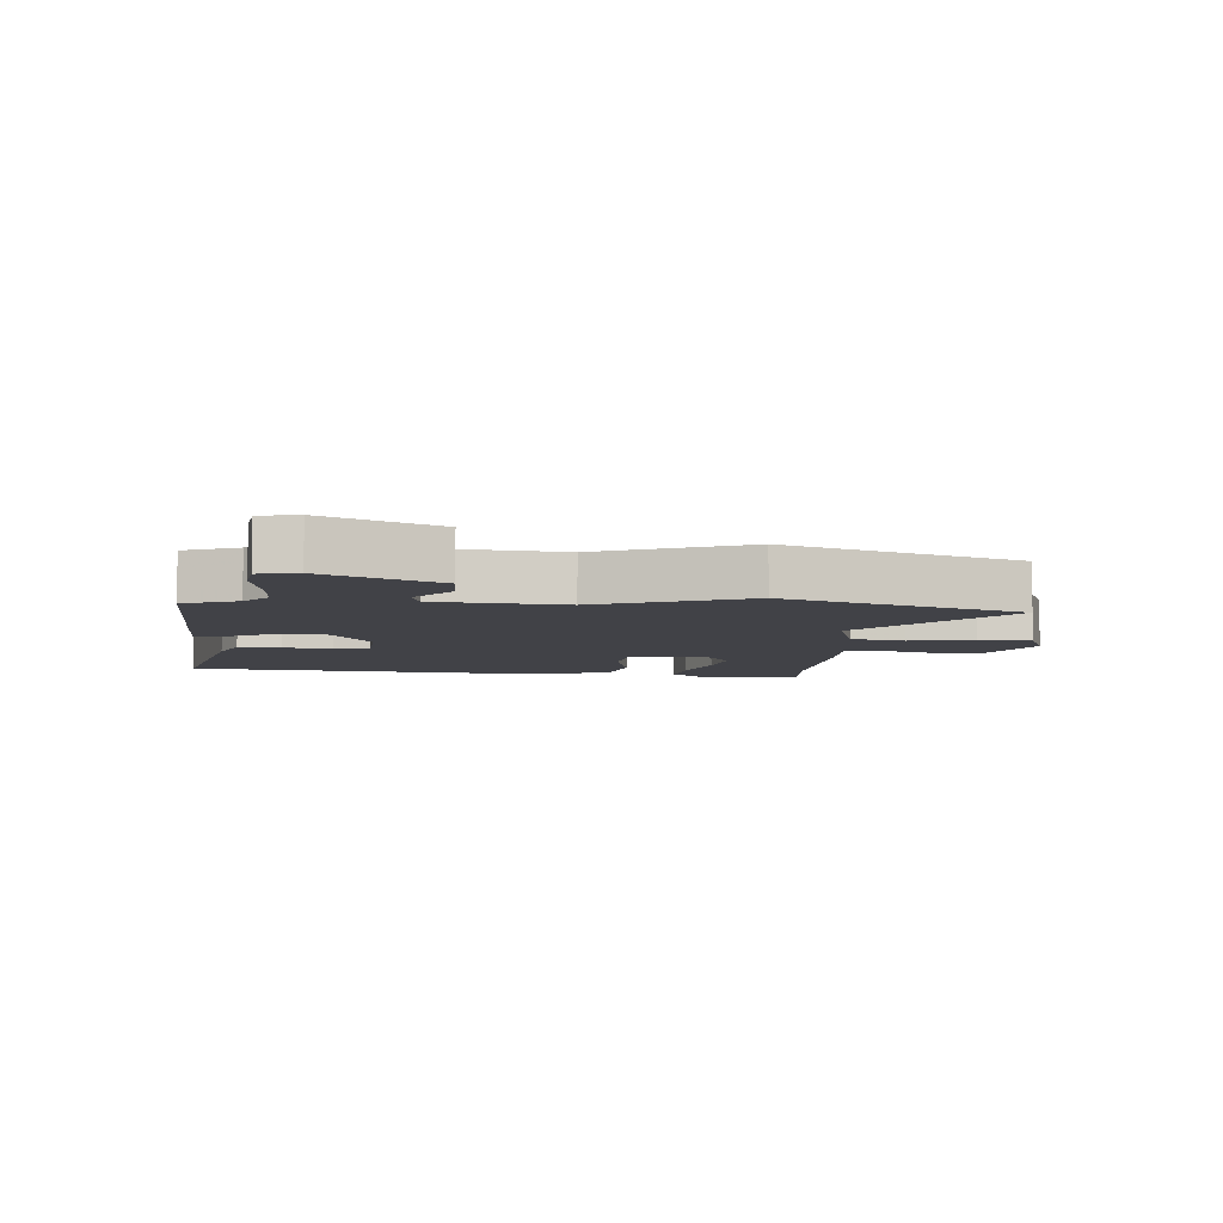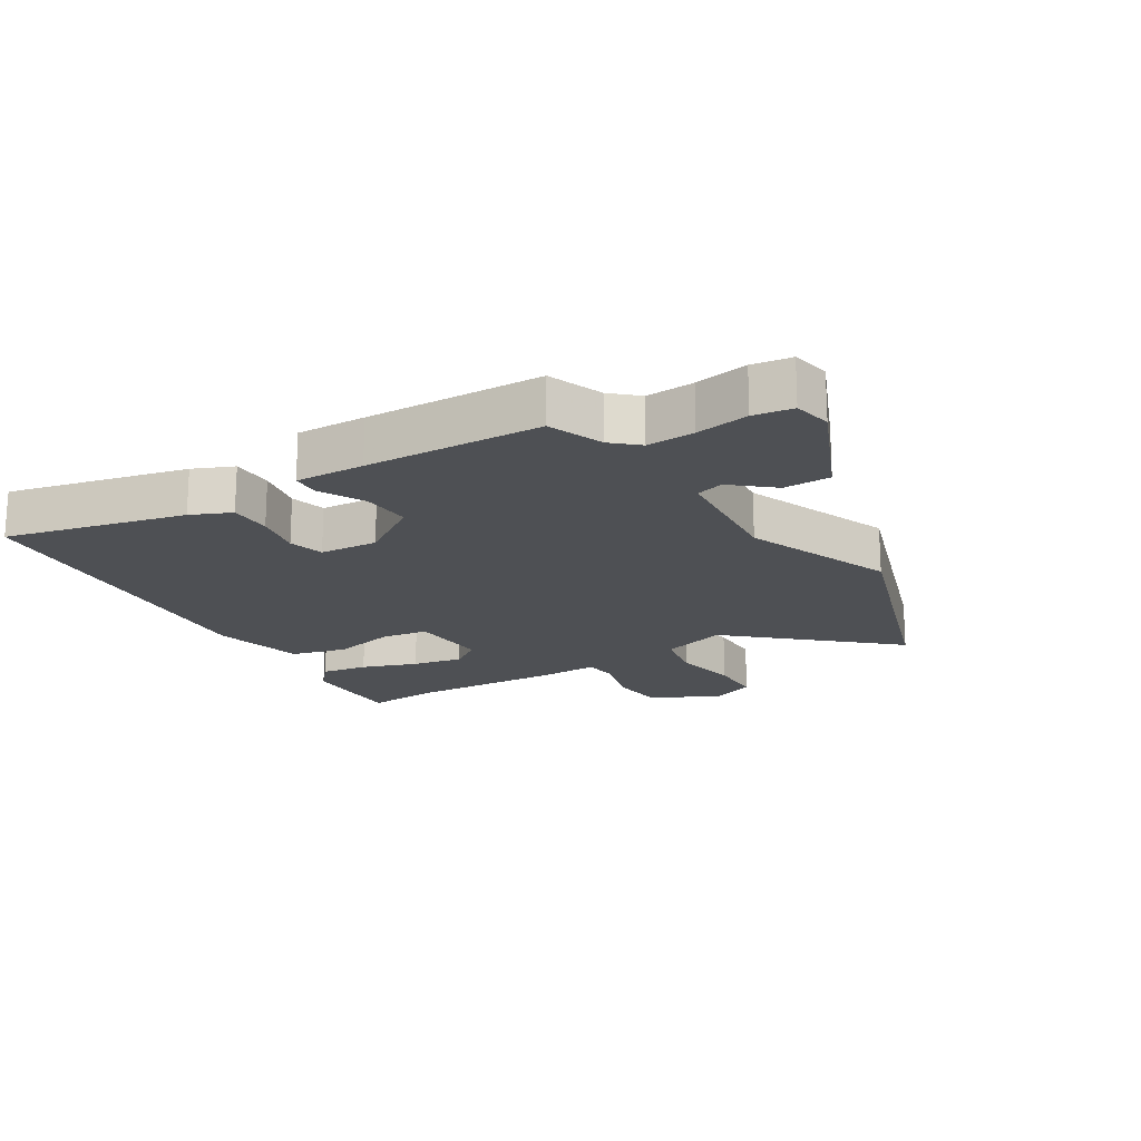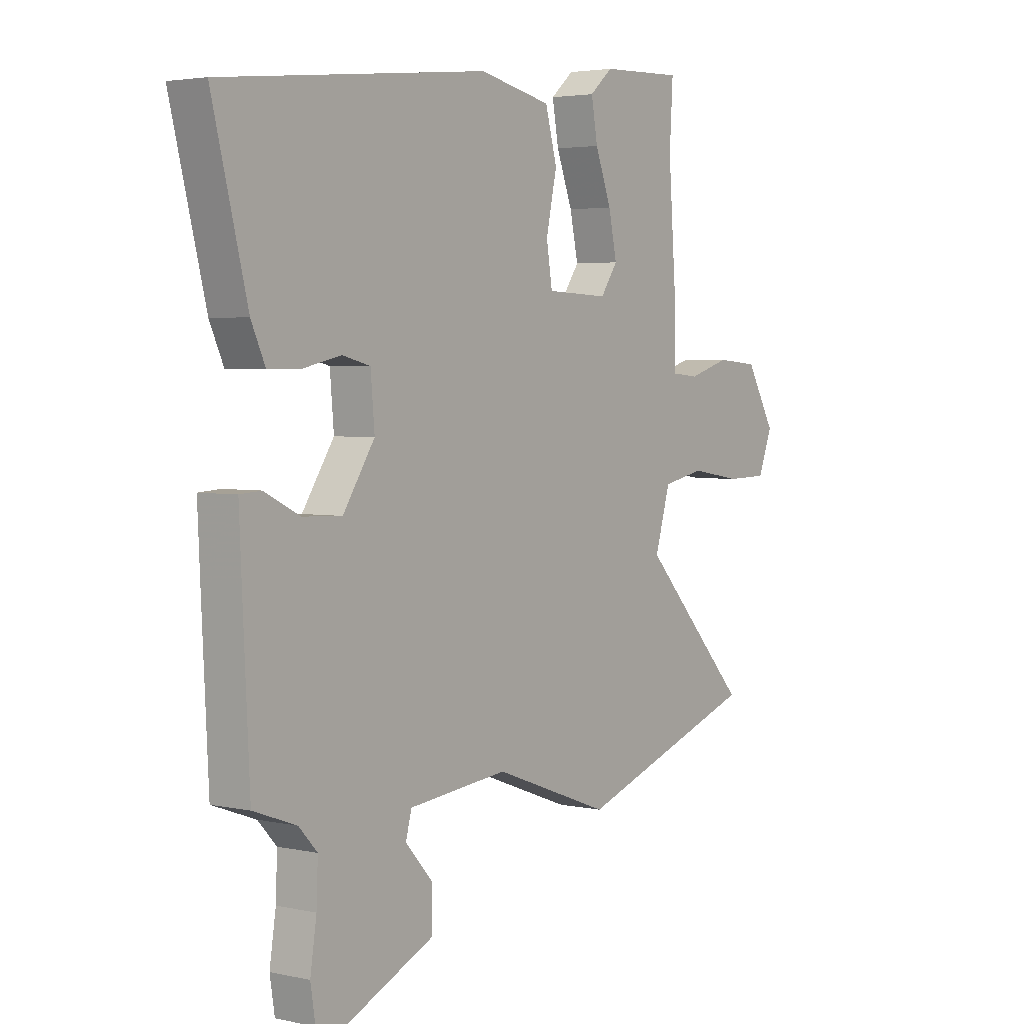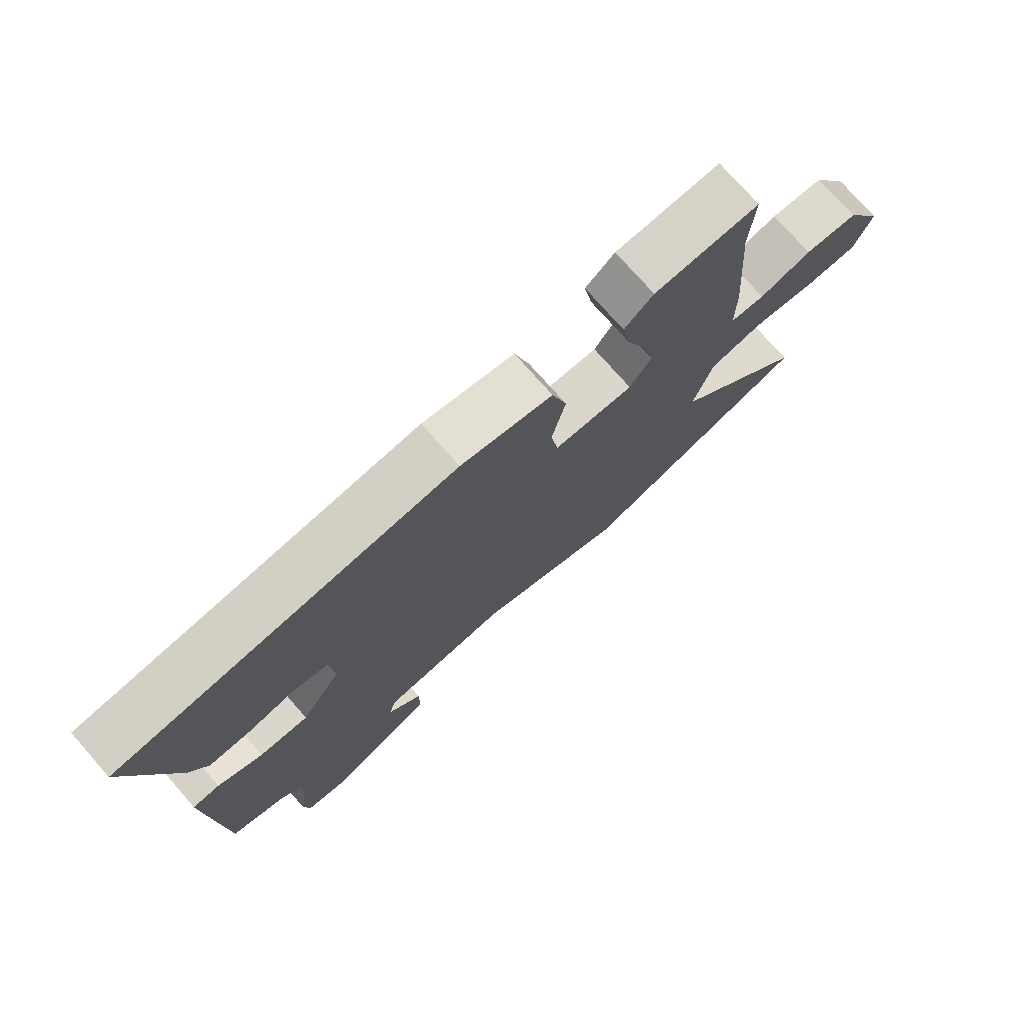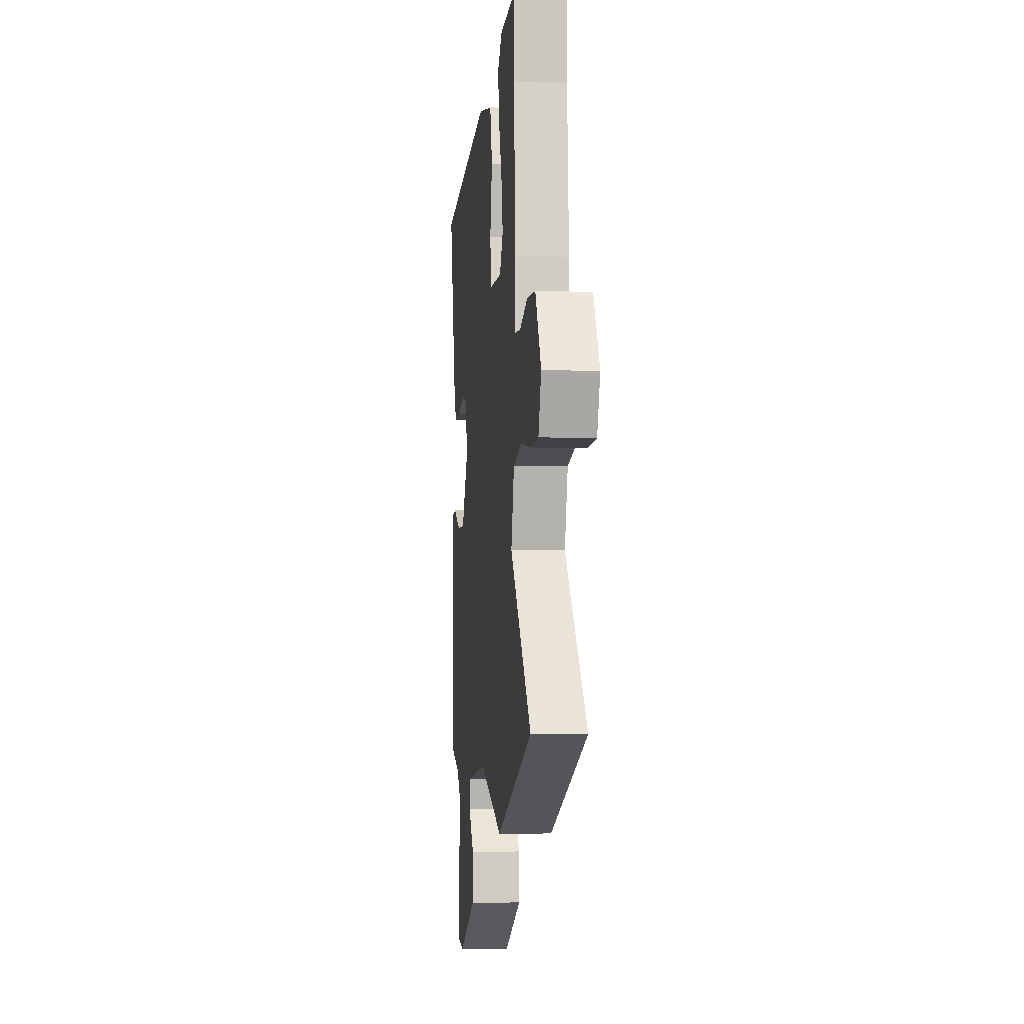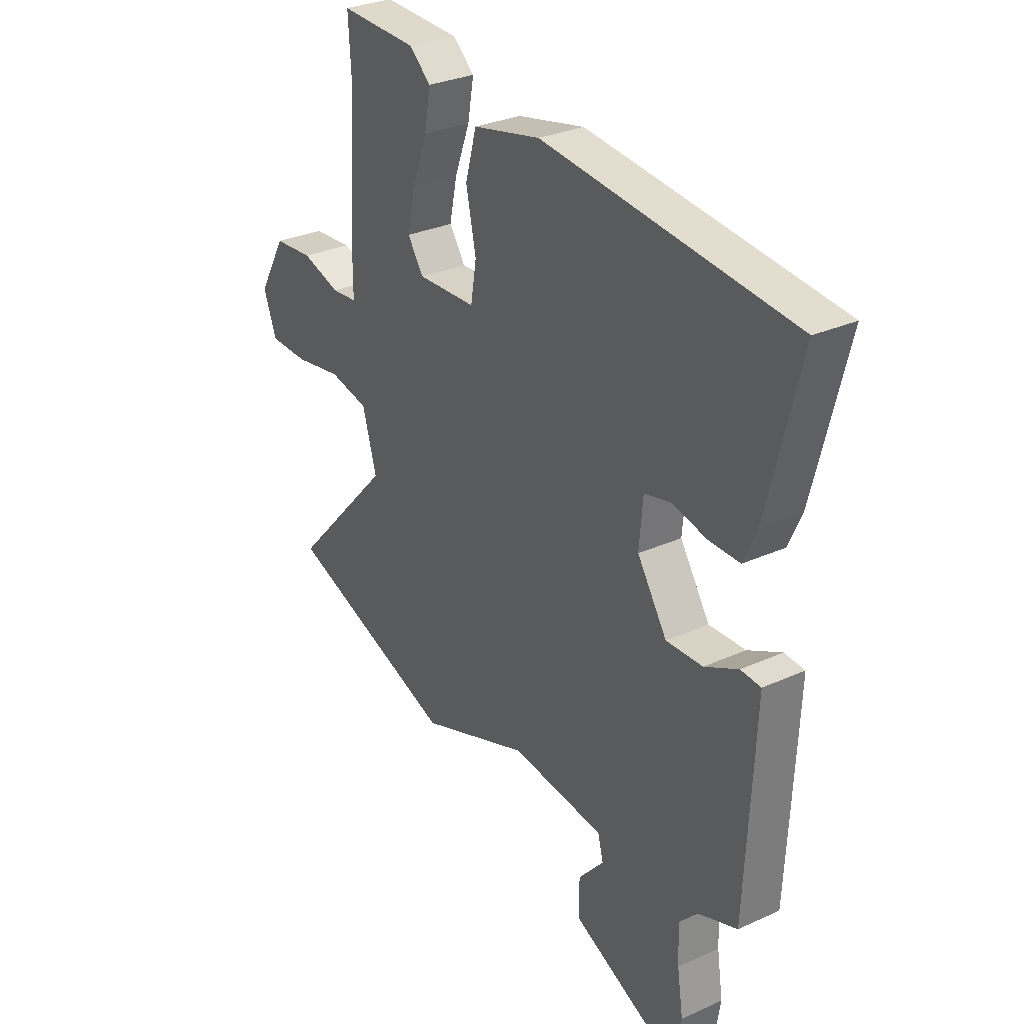
<metadata>
{"format":"obj","ext":"obj","renderer":"f3d","projection":"perspective","resolution":1024,"background":"white","views":[{"elev":-6.8,"azim":176.1,"up":"+Y"},{"elev":-18.6,"azim":122.6,"up":"+Y"},{"elev":3.4,"azim":126.5,"up":"+Z"},{"elev":75.6,"azim":138.6,"up":"+Z"},{"elev":-5.3,"azim":-96.0,"up":"+Z"},{"elev":29.8,"azim":56.4,"up":"+Z"}]}
</metadata>
<code>
v -0.309 0.07 -0.567
v -0.684 0.07 -0.435
v -0.463 0.07 -0.196
v -0.494 0.07 -0.089
v -0.58 0.07 -0.071
v -0.684 0.07 -0.088
v -0.769 0.07 -0.086
v -0.798 0.07 -0.01
v -0.738 0.07 0.095
v -0.652 0.07 0.102
v -0.568 0.07 0.076
v -0.512 0.07 0.081
v -0.512 0.07 0.181
v -0.495 0.07 0.416
v -0.502 0.07 0.535
v -0.333 0.07 0.529
v -0.286 0.07 0.488
v -0.299 0.07 0.414
v -0.332 0.07 0.326
v -0.349 0.07 0.246
v -0.314 0.07 0.195
v -0.186 0.07 0.2
v -0.174 0.07 0.275
v -0.196 0.07 0.377
v -0.172 0.07 0.465
v -0.024 0.07 0.497
v 0.523 0.07 0.439
v 0.451 0.07 0.153
v 0.422 0.07 0.089
v 0.354 0.07 0.09
v 0.277 0.07 0.107
v 0.22 0.07 0.093
v 0.212 0.07 0
v 0.277 0.07 -0.1
v 0.357 0.07 -0.097
v 0.43 0.07 -0.061
v 0.474 0.07 -0.064
v 0.469 0.07 -0.175
v 0.455 0.07 -0.458
v 0.367 0.07 -0.49
v 0.329 0.07 -0.531
v 0.332 0.07 -0.608
v 0.345 0.07 -0.693
v 0.335 0.07 -0.756
v 0.273 0.07 -0.767
v 0.093 0.07 -0.684
v 0.093 0.07 -0.608
v 0.149 0.07 -0.545
v 0.137 0.07 -0.5
v -0.068 0.07 -0.478
v -0.309 0 -0.567
v -0.684 0 -0.435
v -0.463 0 -0.196
v -0.494 0 -0.089
v -0.58 0 -0.071
v -0.684 0 -0.088
v -0.769 0 -0.086
v -0.798 0 -0.01
v -0.738 0 0.095
v -0.652 0 0.102
v -0.568 0 0.076
v -0.512 0 0.081
v -0.512 0 0.181
v -0.495 0 0.416
v -0.502 0 0.535
v -0.333 0 0.529
v -0.286 0 0.488
v -0.299 0 0.414
v -0.332 0 0.326
v -0.349 0 0.246
v -0.314 0 0.195
v -0.186 0 0.2
v -0.174 0 0.275
v -0.196 0 0.377
v -0.172 0 0.465
v -0.024 0 0.497
v 0.523 0 0.439
v 0.451 0 0.153
v 0.422 0 0.089
v 0.354 0 0.09
v 0.277 0 0.107
v 0.22 0 0.093
v 0.212 0 0
v 0.277 0 -0.1
v 0.357 0 -0.097
v 0.43 0 -0.061
v 0.474 0 -0.064
v 0.469 0 -0.175
v 0.455 0 -0.458
v 0.367 0 -0.49
v 0.329 0 -0.531
v 0.332 0 -0.608
v 0.345 0 -0.693
v 0.335 0 -0.756
v 0.273 0 -0.767
v 0.093 0 -0.684
v 0.093 0 -0.608
v 0.149 0 -0.545
v 0.137 0 -0.5
v -0.068 0 -0.478
f 45 46 47 48
f 45 48 49
f 42 43 44 45
f 41 42 45 49
f 40 41 49
f 39 40 49 50
f 35 36 37 38
f 34 35 38 39
f 33 34 39 50
f 28 29 30 31
f 28 31 32
f 27 28 32
f 26 27 32
f 23 24 25 26
f 22 23 26 32
f 21 22 32 33
f 16 17 18 19
f 14 15 16 19
f 12 13 14 19
f 12 19 20
f 8 9 10 11
f 8 11 12
f 5 6 7 8
f 4 5 8 12
f 3 4 12 20
f 1 2 3
f 21 33 50 1
f 1 3 20 21
f 98 97 96 95
f 99 98 95
f 95 94 93 92
f 99 95 92 91
f 99 91 90
f 100 99 90 89
f 88 87 86 85
f 89 88 85 84
f 100 89 84 83
f 81 80 79 78
f 82 81 78
f 82 78 77
f 82 77 76
f 76 75 74 73
f 82 76 73 72
f 83 82 72 71
f 69 68 67 66
f 69 66 65 64
f 69 64 63 62
f 70 69 62
f 61 60 59 58
f 62 61 58
f 58 57 56 55
f 62 58 55 54
f 70 62 54 53
f 53 52 51
f 51 100 83 71
f 71 70 53 51
f 1 51 52 2
f 2 52 53 3
f 3 53 54 4
f 4 54 55 5
f 5 55 56 6
f 6 56 57 7
f 7 57 58 8
f 8 58 59 9
f 9 59 60 10
f 10 60 61 11
f 11 61 62 12
f 12 62 63 13
f 13 63 64 14
f 14 64 65 15
f 15 65 66 16
f 16 66 67 17
f 17 67 68 18
f 18 68 69 19
f 19 69 70 20
f 20 70 71 21
f 21 71 72 22
f 22 72 73 23
f 23 73 74 24
f 24 74 75 25
f 25 75 76 26
f 26 76 77 27
f 27 77 78 28
f 28 78 79 29
f 29 79 80 30
f 30 80 81 31
f 31 81 82 32
f 32 82 83 33
f 33 83 84 34
f 34 84 85 35
f 35 85 86 36
f 36 86 87 37
f 37 87 88 38
f 38 88 89 39
f 39 89 90 40
f 40 90 91 41
f 41 91 92 42
f 42 92 93 43
f 43 93 94 44
f 44 94 95 45
f 45 95 96 46
f 46 96 97 47
f 47 97 98 48
f 48 98 99 49
f 49 99 100 50
f 50 100 51 1

</code>
